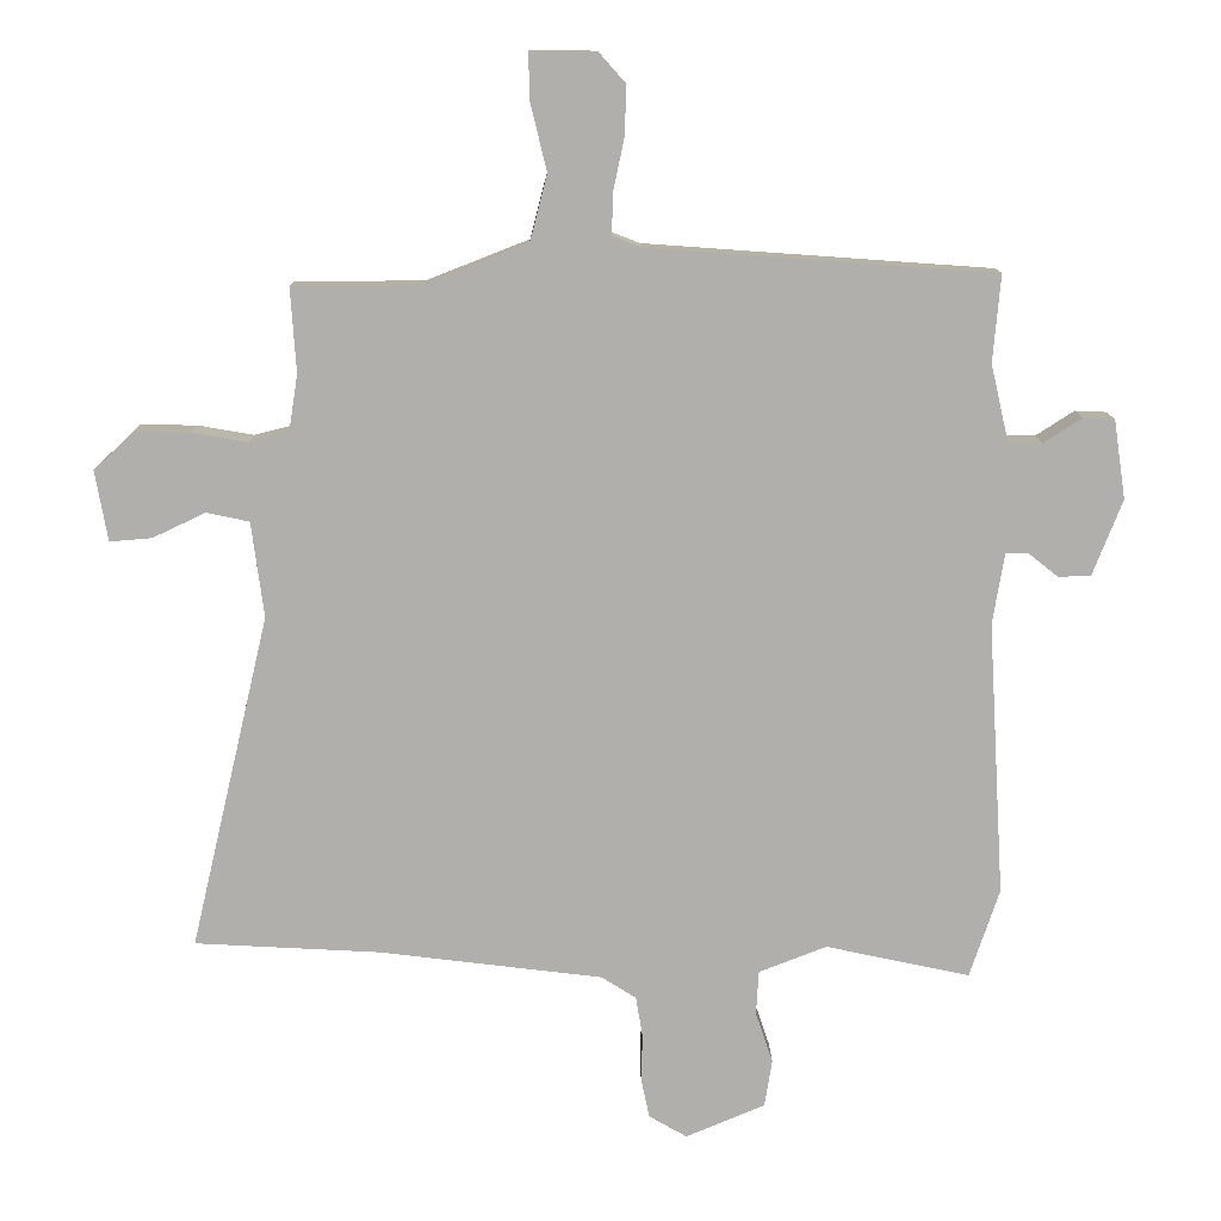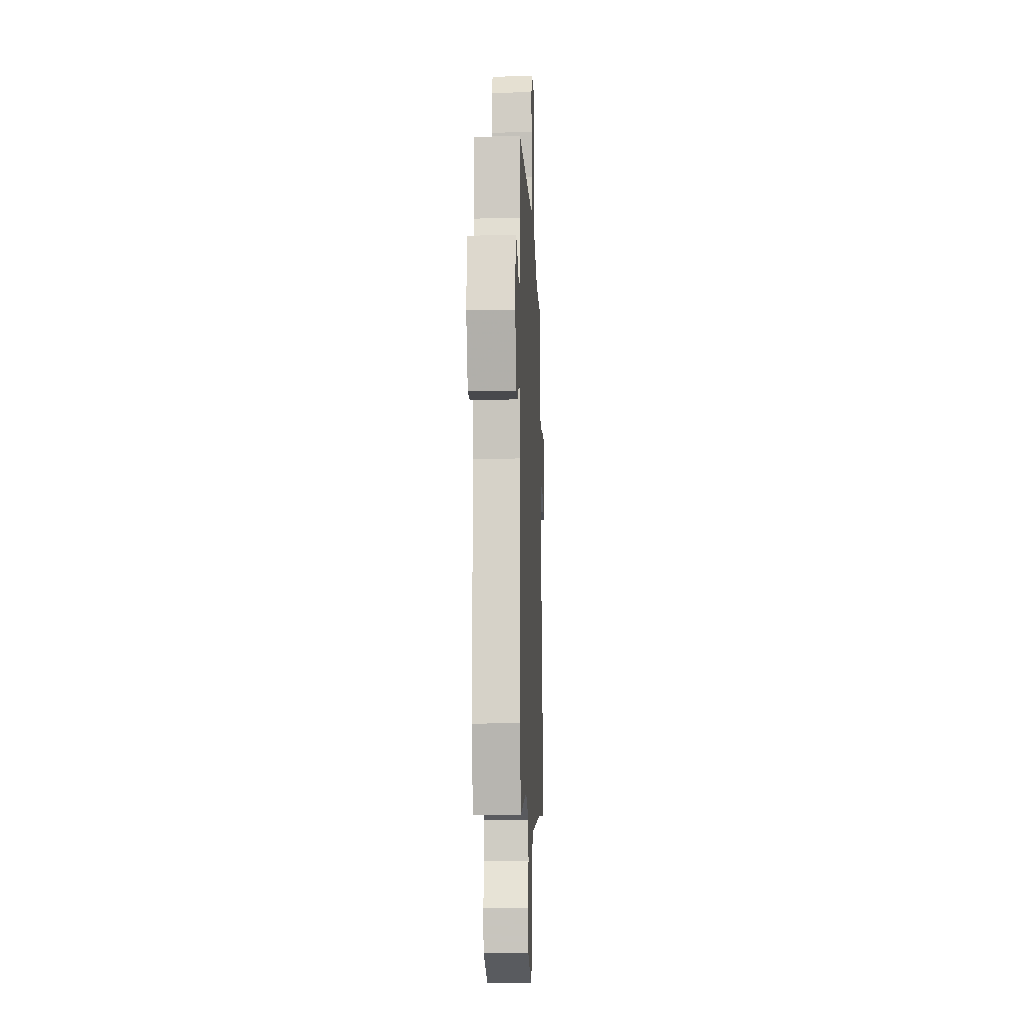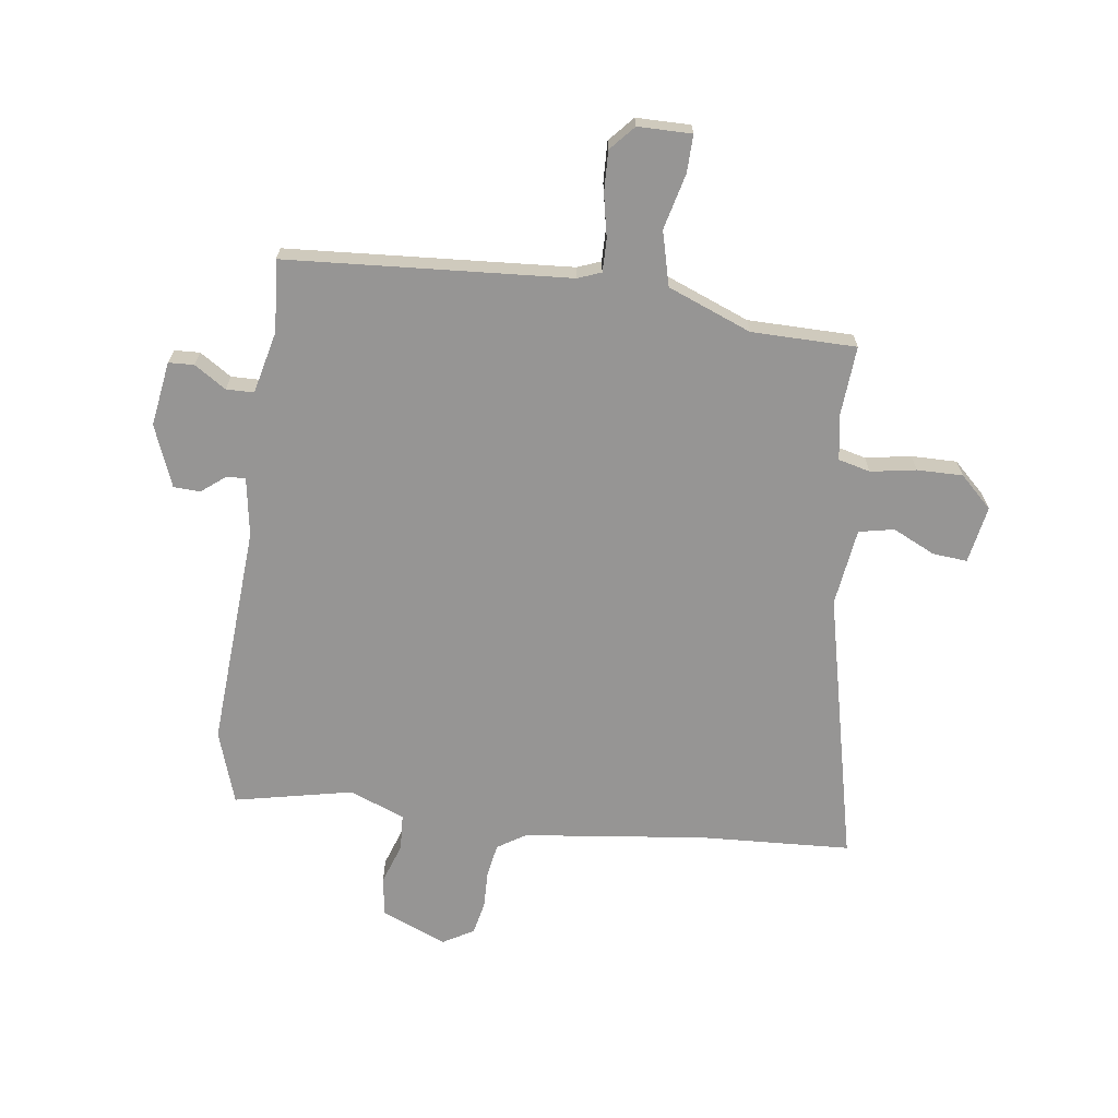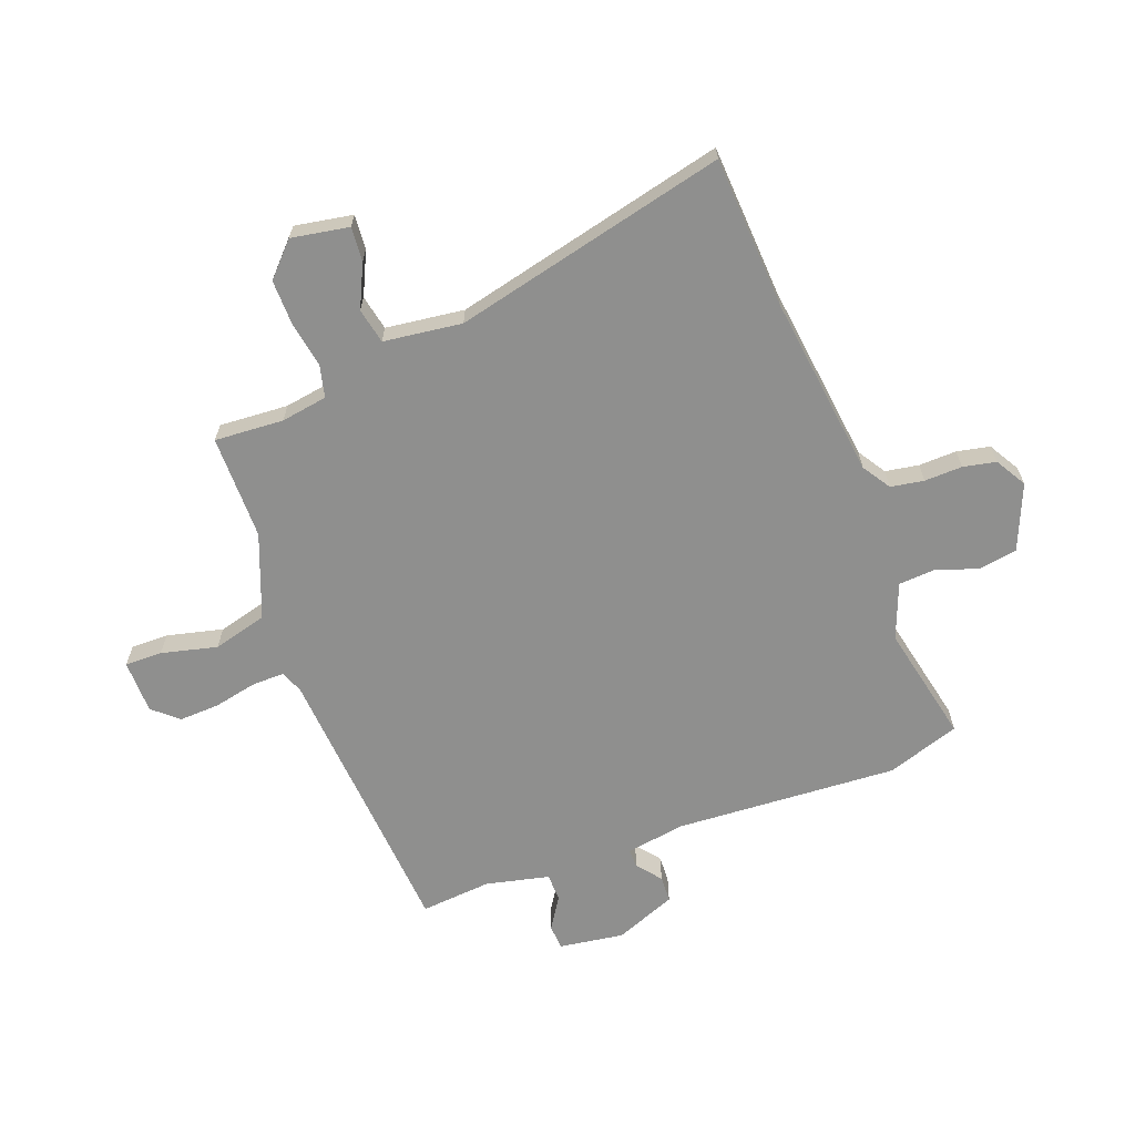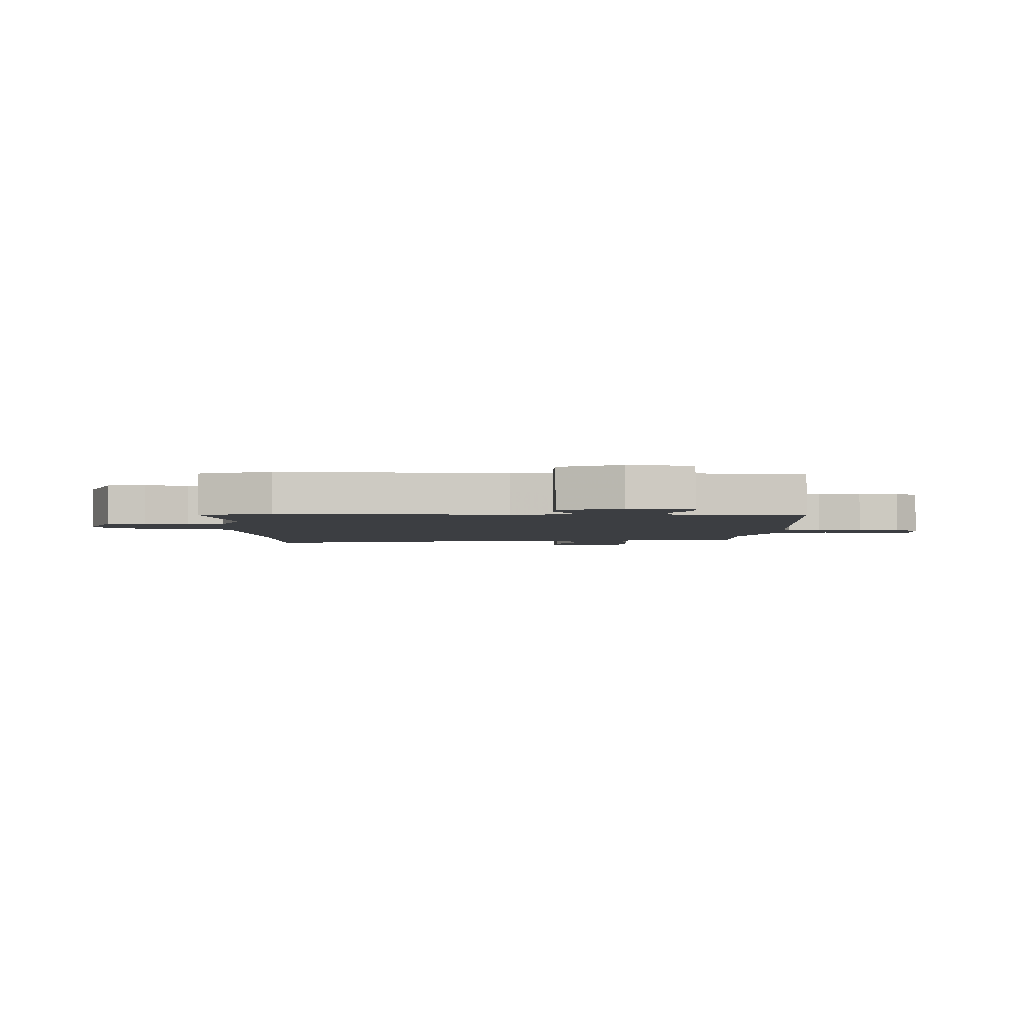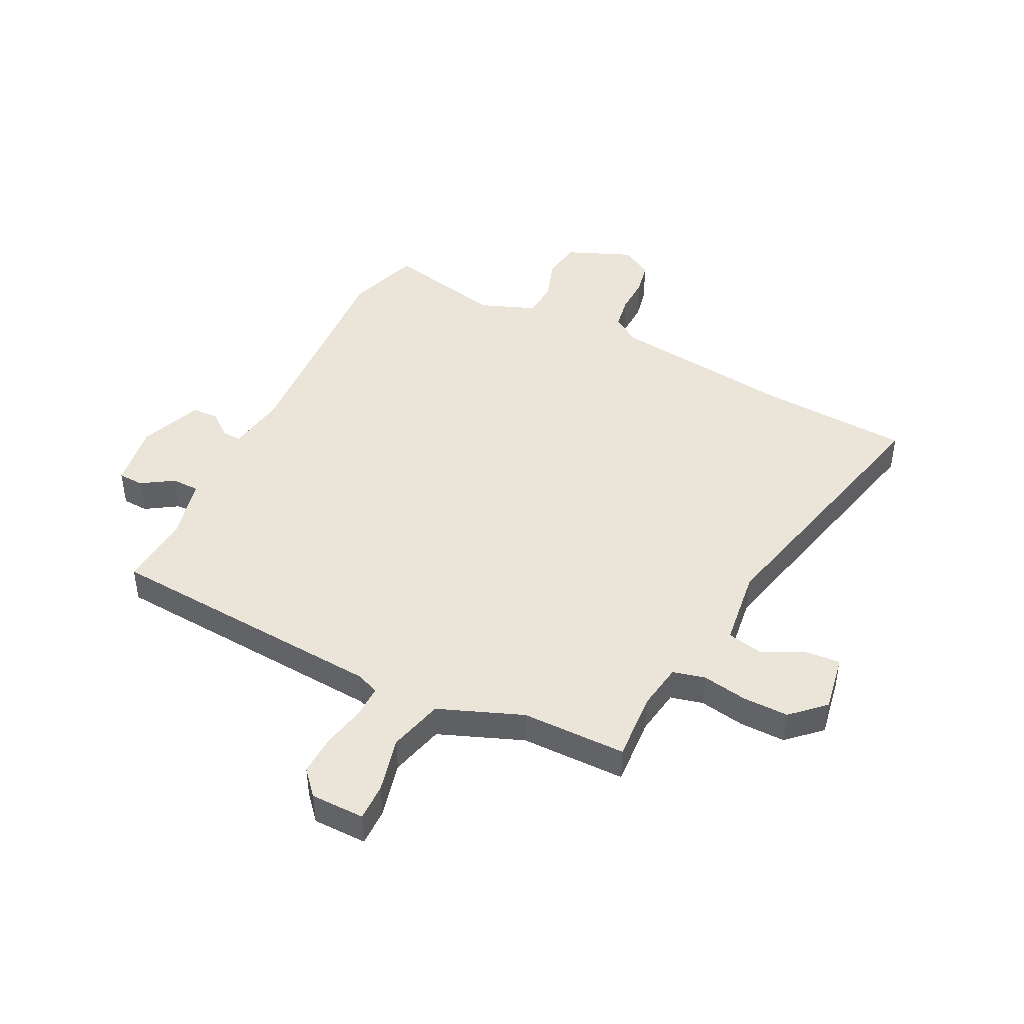
<metadata>
{"format":"obj","ext":"obj","renderer":"f3d","projection":"perspective","resolution":1024,"background":"white","views":[{"elev":12.0,"azim":179.1,"up":"+Z"},{"elev":-10.0,"azim":-87.6,"up":"+Z"},{"elev":-67.6,"azim":-7.9,"up":"+Y"},{"elev":-65.3,"azim":110.6,"up":"+Y"},{"elev":-3.2,"azim":-91.2,"up":"+Y"},{"elev":45.0,"azim":26.5,"up":"+Y"}]}
</metadata>
<code>
v -0.504 0.07 0.478
v -0.003 0.07 0.514
v 0.038 0.07 0.53
v 0.037 0.07 0.588
v 0.021 0.07 0.664
v 0.018 0.07 0.736
v 0.057 0.07 0.78
v 0.152 0.07 0.781
v 0.151 0.07 0.715
v 0.127 0.07 0.616
v 0.152 0.07 0.52
v 0.3 0.07 0.462
v 0.485 0.07 0.461
v 0.477 0.07 0.339
v 0.49 0.07 0.257
v 0.547 0.07 0.243
v 0.627 0.07 0.257
v 0.708 0.07 0.258
v 0.765 0.07 0.204
v 0.747 0.07 0.102
v 0.686 0.07 0.107
v 0.61 0.07 0.143
v 0.548 0.07 0.13
v 0.53 0.07 -0.008
v 0.644 0.07 -0.492
v 0.376 0.07 -0.507
v 0.053 0.07 -0.547
v 0.003 0.07 -0.579
v -0.007 0.07 -0.638
v -0.005 0.07 -0.705
v -0.017 0.07 -0.763
v -0.072 0.07 -0.795
v -0.187 0.07 -0.747
v -0.198 0.07 -0.678
v -0.173 0.07 -0.604
v -0.177 0.07 -0.54
v -0.275 0.07 -0.502
v -0.484 0.07 -0.547
v -0.527 0.07 -0.418
v -0.503 0.07 -0.022
v -0.52 0.07 0.082
v -0.553 0.07 0.081
v -0.596 0.07 0.047
v -0.643 0.07 0.049
v -0.686 0.07 0.158
v -0.669 0.07 0.273
v -0.624 0.07 0.275
v -0.568 0.07 0.239
v -0.519 0.07 0.24
v -0.493 0.07 0.352
v -0.504 0 0.478
v -0.003 0 0.514
v 0.038 0 0.53
v 0.037 0 0.588
v 0.021 0 0.664
v 0.018 0 0.736
v 0.057 0 0.78
v 0.152 0 0.781
v 0.151 0 0.715
v 0.127 0 0.616
v 0.152 0 0.52
v 0.3 0 0.462
v 0.485 0 0.461
v 0.477 0 0.339
v 0.49 0 0.257
v 0.547 0 0.243
v 0.627 0 0.257
v 0.708 0 0.258
v 0.765 0 0.204
v 0.747 0 0.102
v 0.686 0 0.107
v 0.61 0 0.143
v 0.548 0 0.13
v 0.53 0 -0.008
v 0.644 0 -0.492
v 0.376 0 -0.507
v 0.053 0 -0.547
v 0.003 0 -0.579
v -0.007 0 -0.638
v -0.005 0 -0.705
v -0.017 0 -0.763
v -0.072 0 -0.795
v -0.187 0 -0.747
v -0.198 0 -0.678
v -0.173 0 -0.604
v -0.177 0 -0.54
v -0.275 0 -0.502
v -0.484 0 -0.547
v -0.527 0 -0.418
v -0.503 0 -0.022
v -0.52 0 0.082
v -0.553 0 0.081
v -0.596 0 0.047
v -0.643 0 0.049
v -0.686 0 0.158
v -0.669 0 0.273
v -0.624 0 0.275
v -0.568 0 0.239
v -0.519 0 0.24
v -0.493 0 0.352
f 45 46 47 48
f 45 48 49
f 42 43 44 45
f 41 42 45 49
f 40 41 49 50
f 37 38 39 40
f 36 37 40 50
f 32 33 34 35
f 32 35 36
f 29 30 31 32
f 28 29 32 36
f 27 28 36 50
f 24 25 26
f 23 24 26 27
f 19 20 21 22
f 19 22 23
f 16 17 18 19
f 16 19 23
f 15 16 23 27
f 12 13 14
f 11 12 14 15
f 7 8 9 10
f 7 10 11
f 4 5 6 7
f 3 4 7 11
f 2 3 11 15
f 15 27 50
f 1 2 15 50
f 98 97 96 95
f 99 98 95
f 95 94 93 92
f 99 95 92 91
f 100 99 91 90
f 90 89 88 87
f 100 90 87 86
f 85 84 83 82
f 86 85 82
f 82 81 80 79
f 86 82 79 78
f 100 86 78 77
f 76 75 74
f 77 76 74 73
f 72 71 70 69
f 73 72 69
f 69 68 67 66
f 73 69 66
f 77 73 66 65
f 64 63 62
f 65 64 62 61
f 60 59 58 57
f 61 60 57
f 57 56 55 54
f 61 57 54 53
f 65 61 53 52
f 100 77 65
f 100 65 52 51
f 1 51 52 2
f 2 52 53 3
f 3 53 54 4
f 4 54 55 5
f 5 55 56 6
f 6 56 57 7
f 7 57 58 8
f 8 58 59 9
f 9 59 60 10
f 10 60 61 11
f 11 61 62 12
f 12 62 63 13
f 13 63 64 14
f 14 64 65 15
f 15 65 66 16
f 16 66 67 17
f 17 67 68 18
f 18 68 69 19
f 19 69 70 20
f 20 70 71 21
f 21 71 72 22
f 22 72 73 23
f 23 73 74 24
f 24 74 75 25
f 25 75 76 26
f 26 76 77 27
f 27 77 78 28
f 28 78 79 29
f 29 79 80 30
f 30 80 81 31
f 31 81 82 32
f 32 82 83 33
f 33 83 84 34
f 34 84 85 35
f 35 85 86 36
f 36 86 87 37
f 37 87 88 38
f 38 88 89 39
f 39 89 90 40
f 40 90 91 41
f 41 91 92 42
f 42 92 93 43
f 43 93 94 44
f 44 94 95 45
f 45 95 96 46
f 46 96 97 47
f 47 97 98 48
f 48 98 99 49
f 49 99 100 50
f 50 100 51 1

</code>
